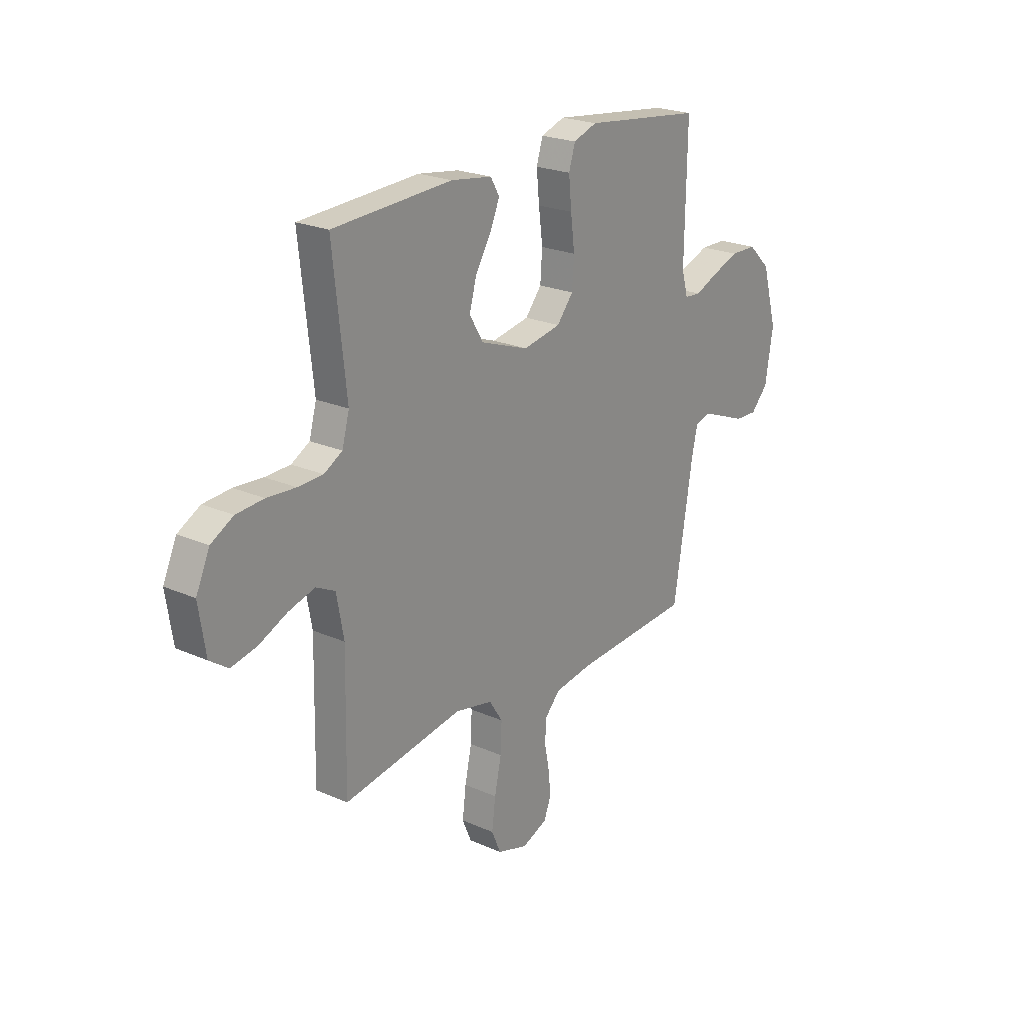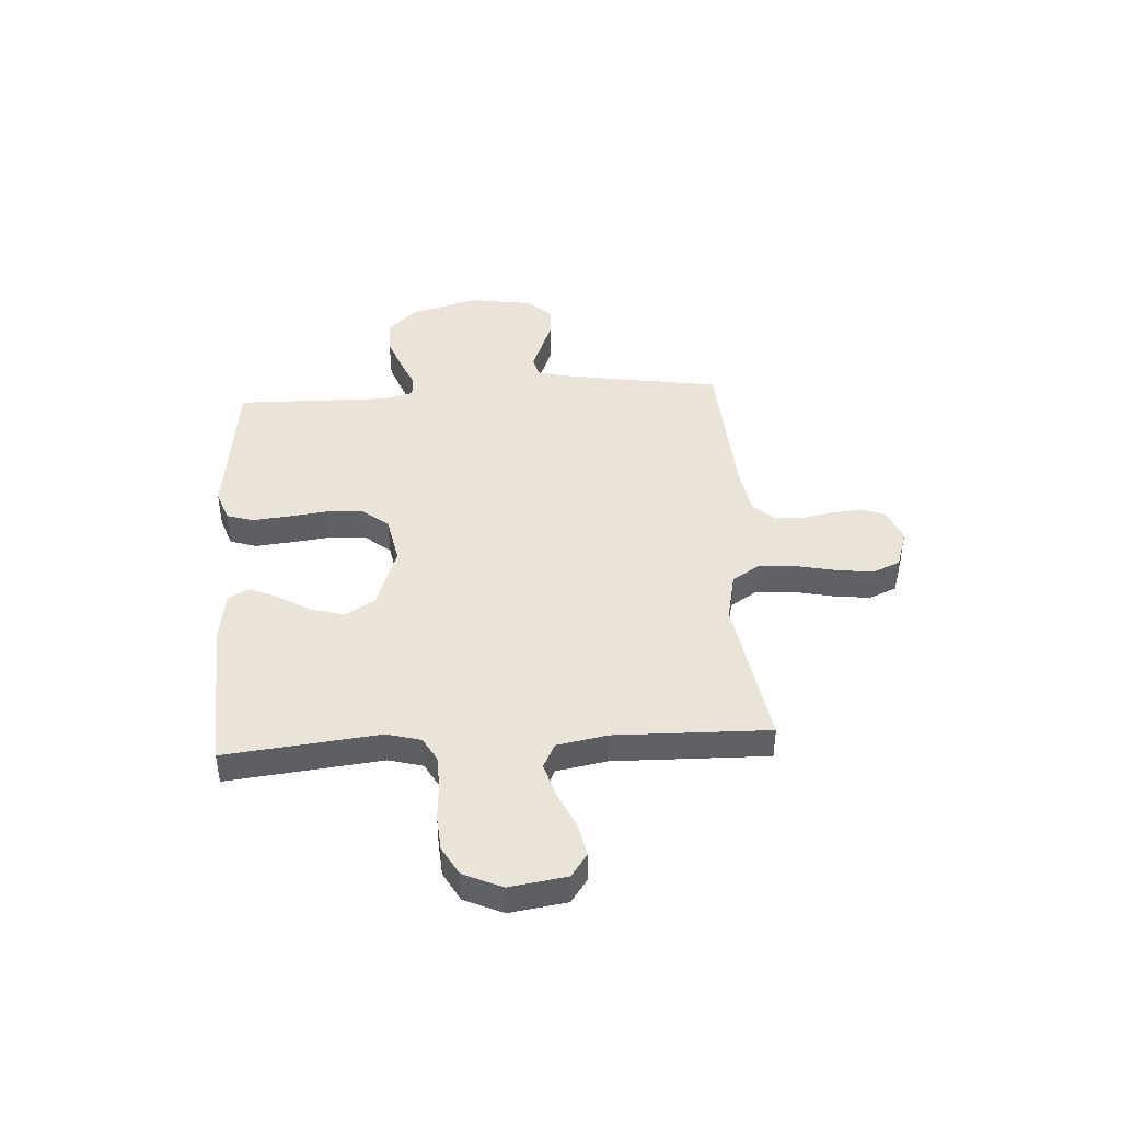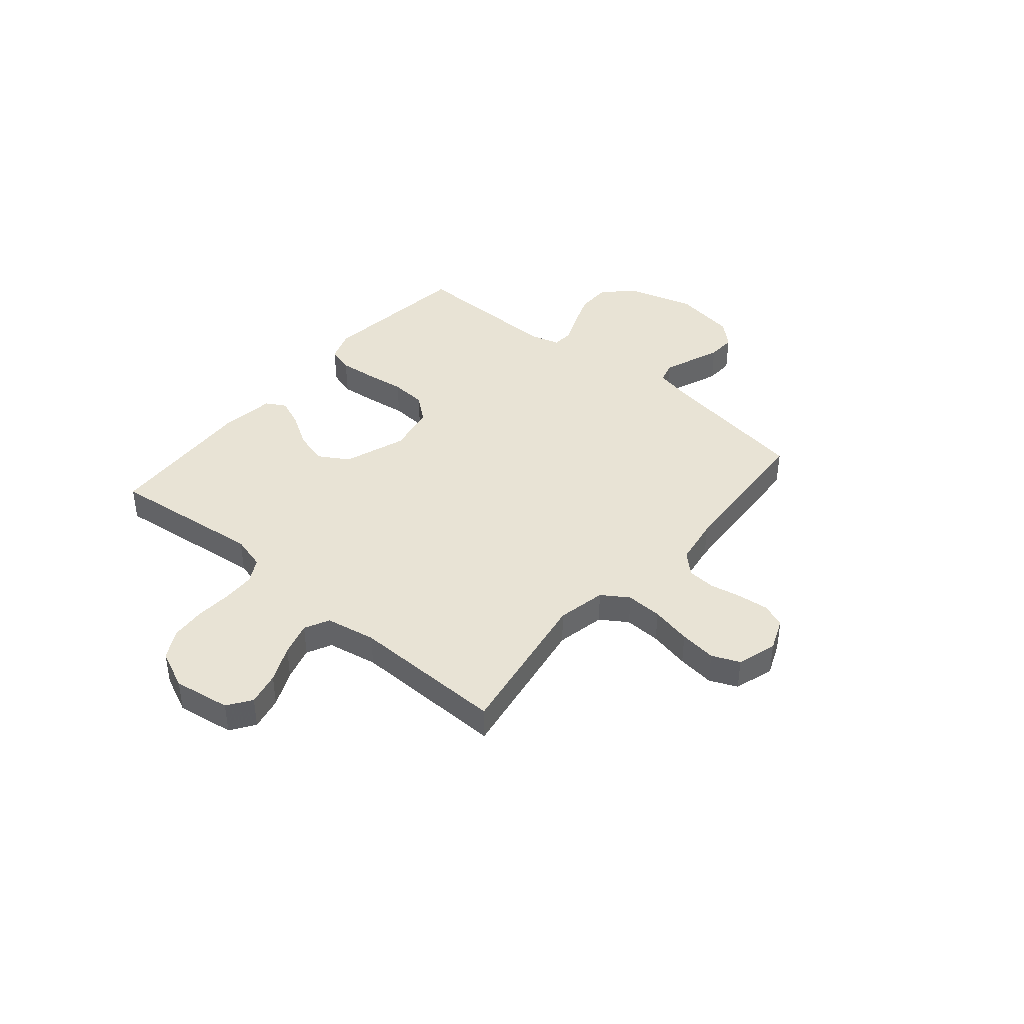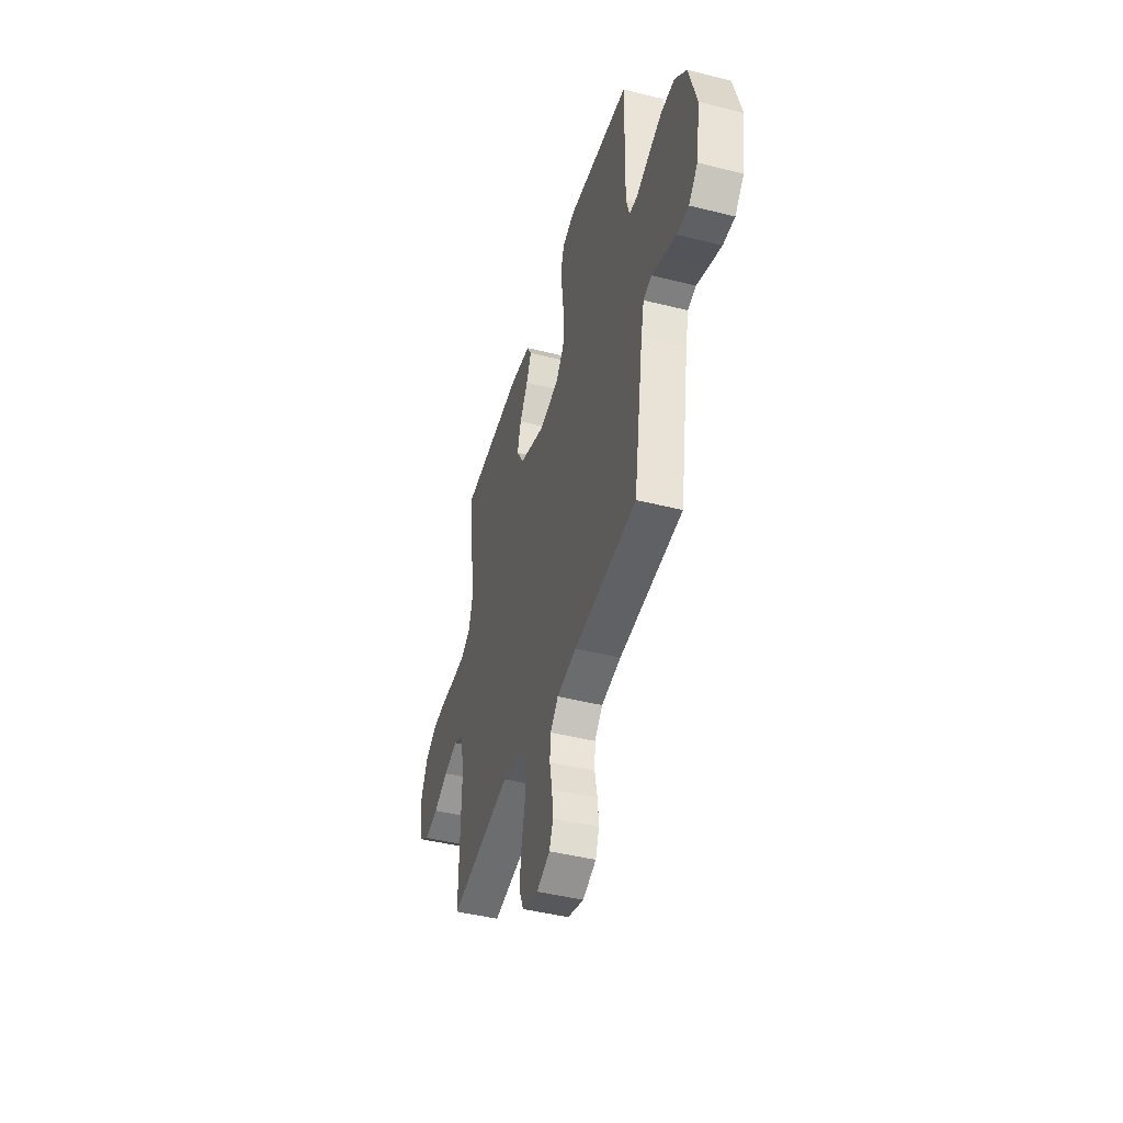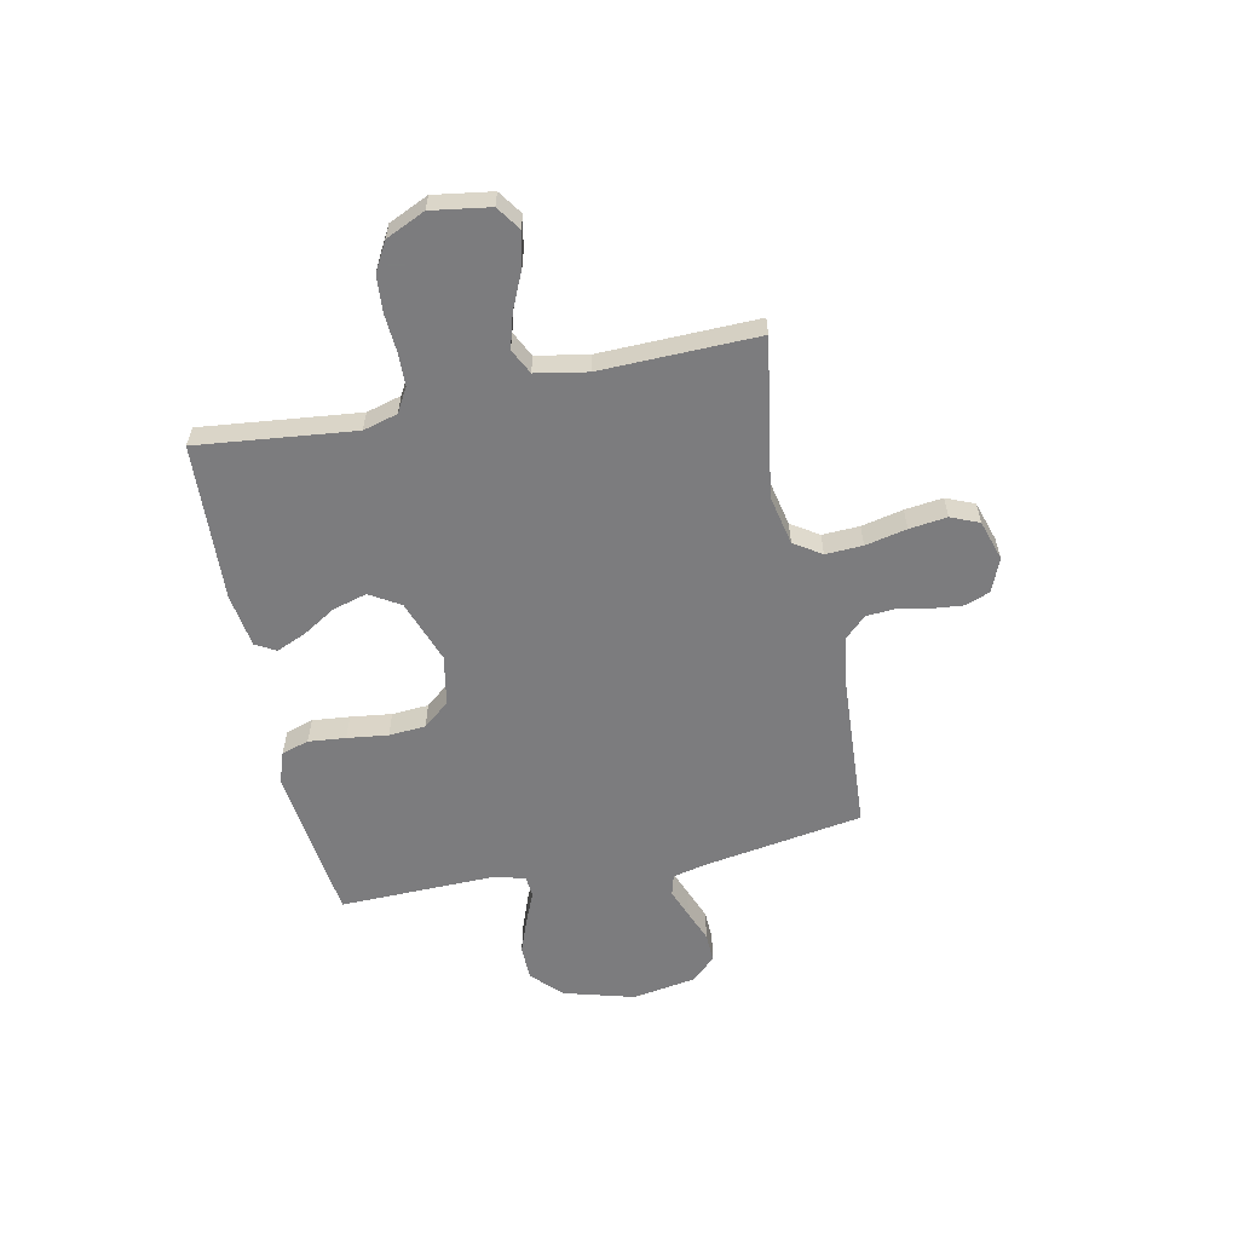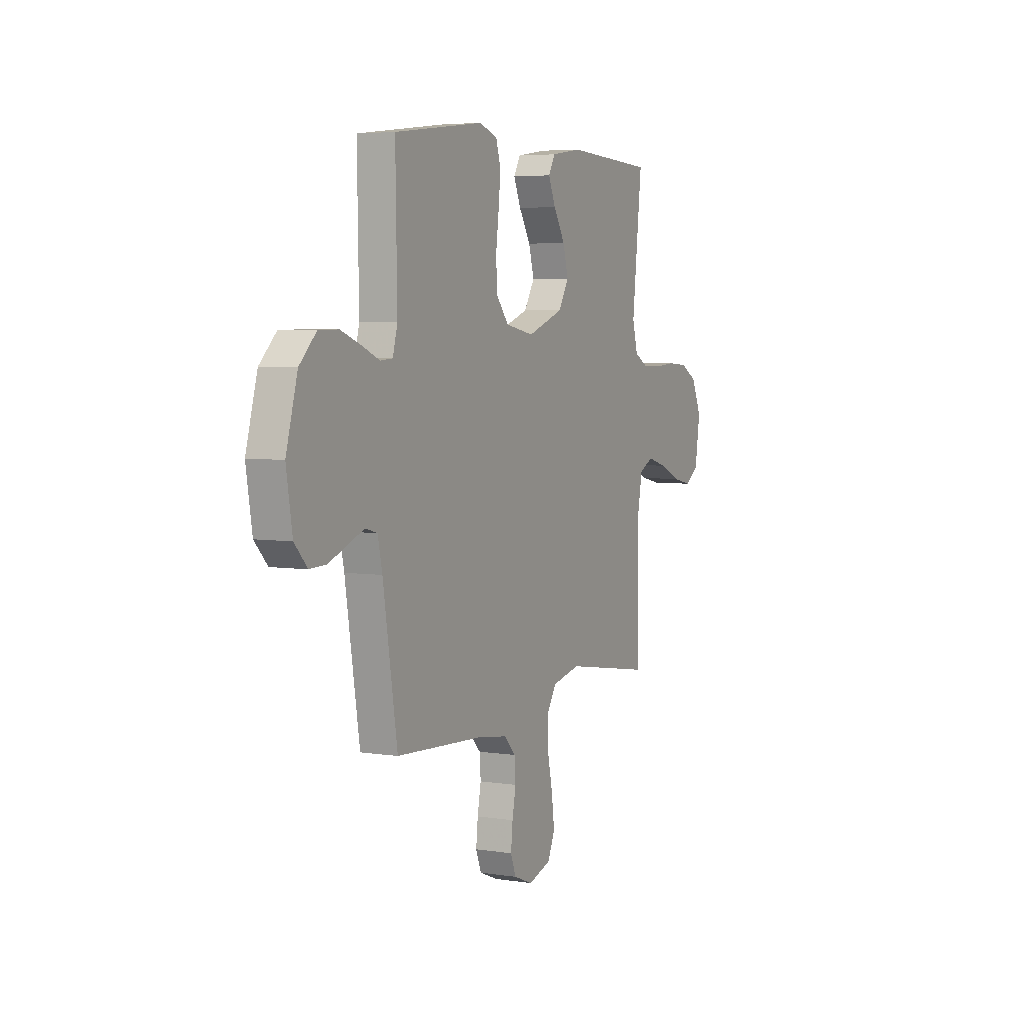
<metadata>
{"format":"obj","ext":"obj","renderer":"f3d","projection":"perspective","resolution":1024,"background":"white","views":[{"elev":22.6,"azim":127.3,"up":"+Z"},{"elev":43.0,"azim":86.5,"up":"+Y"},{"elev":41.2,"azim":130.1,"up":"+Y"},{"elev":-44.7,"azim":-106.3,"up":"+Z"},{"elev":-58.9,"azim":101.8,"up":"+Y"},{"elev":5.0,"azim":-64.0,"up":"+Z"}]}
</metadata>
<code>
v 0.5 0.07 -0.5
v 0.2 0.07 -0.451
v 0.105 0.07 -0.471
v 0.071 0.07 -0.523
v 0.074 0.07 -0.594
v 0.091 0.07 -0.673
v 0.1 0.07 -0.745
v 0.077 0.07 -0.799
v 0 0.07 -0.823
v -0.064 0.07 -0.797
v -0.082 0.07 -0.75
v -0.076 0.07 -0.691
v -0.064 0.07 -0.629
v -0.068 0.07 -0.574
v -0.106 0.07 -0.534
v -0.2 0.07 -0.519
v -0.5 0.07 -0.5
v -0.548 0.07 -0.2
v -0.563 0.07 -0.132
v -0.603 0.07 -0.121
v -0.658 0.07 -0.142
v -0.719 0.07 -0.166
v -0.775 0.07 -0.168
v -0.818 0.07 -0.122
v -0.838 0.07 0
v -0.8 0.07 0.135
v -0.744 0.07 0.189
v -0.678 0.07 0.19
v -0.611 0.07 0.165
v -0.552 0.07 0.14
v -0.511 0.07 0.143
v -0.495 0.07 0.2
v -0.5 0.07 0.5
v -0.2 0.07 0.536
v -0.14 0.07 0.515
v -0.124 0.07 0.463
v -0.131 0.07 0.392
v -0.141 0.07 0.314
v -0.136 0.07 0.244
v -0.095 0.07 0.194
v 0 0.07 0.176
v 0.121 0.07 0.219
v 0.156 0.07 0.277
v 0.138 0.07 0.342
v 0.099 0.07 0.406
v 0.075 0.07 0.462
v 0.097 0.07 0.501
v 0.2 0.07 0.516
v 0.5 0.07 0.5
v 0.467 0.07 0.2
v 0.485 0.07 0.134
v 0.531 0.07 0.108
v 0.594 0.07 0.106
v 0.666 0.07 0.111
v 0.735 0.07 0.106
v 0.791 0.07 0.075
v 0.825 0.07 0
v 0.808 0.07 -0.111
v 0.762 0.07 -0.143
v 0.697 0.07 -0.129
v 0.626 0.07 -0.097
v 0.56 0.07 -0.078
v 0.512 0.07 -0.102
v 0.494 0.07 -0.2
v 0.5 0 -0.5
v 0.2 0 -0.451
v 0.105 0 -0.471
v 0.071 0 -0.523
v 0.074 0 -0.594
v 0.091 0 -0.673
v 0.1 0 -0.745
v 0.077 0 -0.799
v 0 0 -0.823
v -0.064 0 -0.797
v -0.082 0 -0.75
v -0.076 0 -0.691
v -0.064 0 -0.629
v -0.068 0 -0.574
v -0.106 0 -0.534
v -0.2 0 -0.519
v -0.5 0 -0.5
v -0.548 0 -0.2
v -0.563 0 -0.132
v -0.603 0 -0.121
v -0.658 0 -0.142
v -0.719 0 -0.166
v -0.775 0 -0.168
v -0.818 0 -0.122
v -0.838 0 0
v -0.8 0 0.135
v -0.744 0 0.189
v -0.678 0 0.19
v -0.611 0 0.165
v -0.552 0 0.14
v -0.511 0 0.143
v -0.495 0 0.2
v -0.5 0 0.5
v -0.2 0 0.536
v -0.14 0 0.515
v -0.124 0 0.463
v -0.131 0 0.392
v -0.141 0 0.314
v -0.136 0 0.244
v -0.095 0 0.194
v 0 0 0.176
v 0.121 0 0.219
v 0.156 0 0.277
v 0.138 0 0.342
v 0.099 0 0.406
v 0.075 0 0.462
v 0.097 0 0.501
v 0.2 0 0.516
v 0.5 0 0.5
v 0.467 0 0.2
v 0.485 0 0.134
v 0.531 0 0.108
v 0.594 0 0.106
v 0.666 0 0.111
v 0.735 0 0.106
v 0.791 0 0.075
v 0.825 0 0
v 0.808 0 -0.111
v 0.762 0 -0.143
v 0.697 0 -0.129
v 0.626 0 -0.097
v 0.56 0 -0.078
v 0.512 0 -0.102
v 0.494 0 -0.2
f 58 59 60 61
f 58 61 62
f 57 58 62
f 56 57 62
f 53 54 55 56
f 52 53 56 62
f 51 52 62 63
f 47 48 49 50
f 44 45 46 47
f 43 44 47 50
f 42 43 50 51
f 35 36 37 38
f 33 34 35 38
f 32 33 38 39
f 31 32 39 40
f 27 28 29 30
f 25 26 27 30
f 25 30 31
f 21 22 23 24
f 20 21 24 25
f 19 20 25 31
f 16 17 18
f 15 16 18 19
f 10 11 12 13
f 8 9 10 13
f 8 13 14
f 5 6 7 8
f 4 5 8 14
f 3 4 14 15
f 64 1 2
f 64 2 3
f 41 42 51 63
f 40 41 63 64
f 19 31 40 64
f 3 15 19 64
f 125 124 123 122
f 126 125 122
f 126 122 121
f 126 121 120
f 120 119 118 117
f 126 120 117 116
f 127 126 116 115
f 114 113 112 111
f 111 110 109 108
f 114 111 108 107
f 115 114 107 106
f 102 101 100 99
f 102 99 98 97
f 103 102 97 96
f 104 103 96 95
f 94 93 92 91
f 94 91 90 89
f 95 94 89
f 88 87 86 85
f 89 88 85 84
f 95 89 84 83
f 82 81 80
f 83 82 80 79
f 77 76 75 74
f 77 74 73 72
f 78 77 72
f 72 71 70 69
f 78 72 69 68
f 79 78 68 67
f 66 65 128
f 67 66 128
f 127 115 106 105
f 128 127 105 104
f 128 104 95 83
f 128 83 79 67
f 1 65 66 2
f 2 66 67 3
f 3 67 68 4
f 4 68 69 5
f 5 69 70 6
f 6 70 71 7
f 7 71 72 8
f 8 72 73 9
f 9 73 74 10
f 10 74 75 11
f 11 75 76 12
f 12 76 77 13
f 13 77 78 14
f 14 78 79 15
f 15 79 80 16
f 16 80 81 17
f 17 81 82 18
f 18 82 83 19
f 19 83 84 20
f 20 84 85 21
f 21 85 86 22
f 22 86 87 23
f 23 87 88 24
f 24 88 89 25
f 25 89 90 26
f 26 90 91 27
f 27 91 92 28
f 28 92 93 29
f 29 93 94 30
f 30 94 95 31
f 31 95 96 32
f 32 96 97 33
f 33 97 98 34
f 34 98 99 35
f 35 99 100 36
f 36 100 101 37
f 37 101 102 38
f 38 102 103 39
f 39 103 104 40
f 40 104 105 41
f 41 105 106 42
f 42 106 107 43
f 43 107 108 44
f 44 108 109 45
f 45 109 110 46
f 46 110 111 47
f 47 111 112 48
f 48 112 113 49
f 49 113 114 50
f 50 114 115 51
f 51 115 116 52
f 52 116 117 53
f 53 117 118 54
f 54 118 119 55
f 55 119 120 56
f 56 120 121 57
f 57 121 122 58
f 58 122 123 59
f 59 123 124 60
f 60 124 125 61
f 61 125 126 62
f 62 126 127 63
f 63 127 128 64
f 64 128 65 1

</code>
